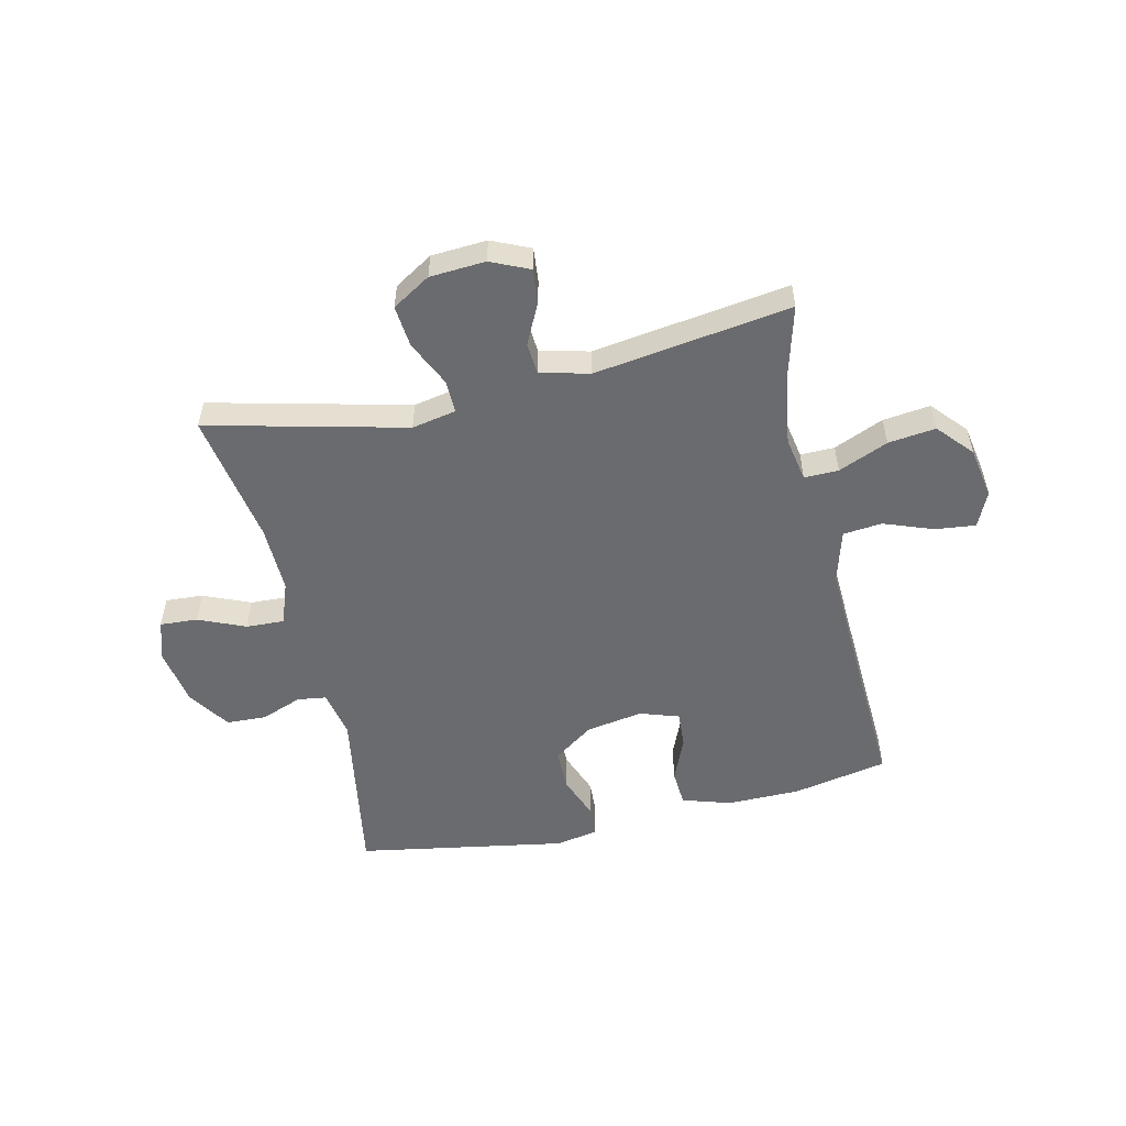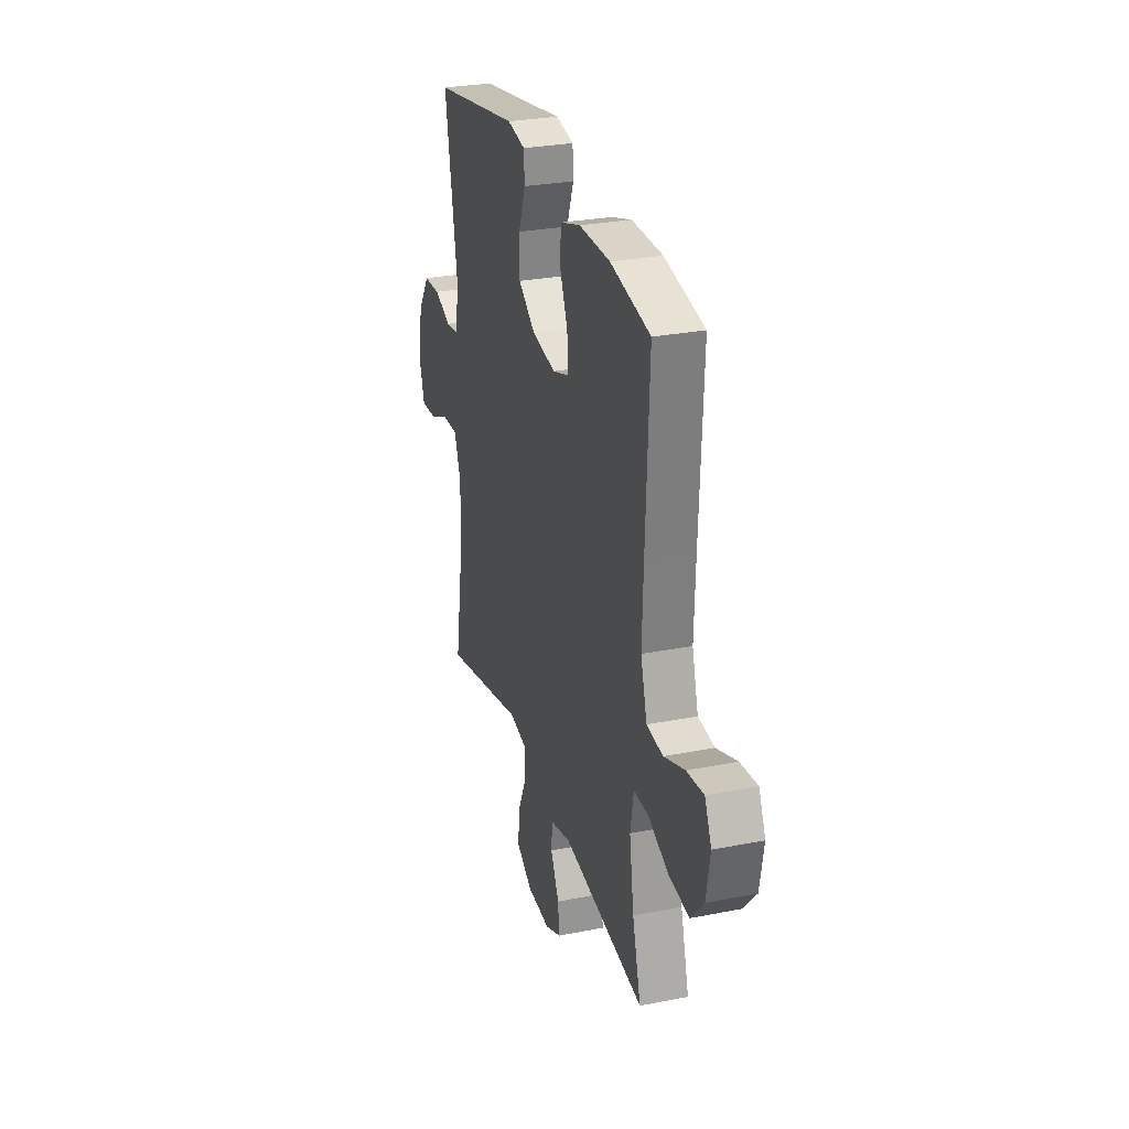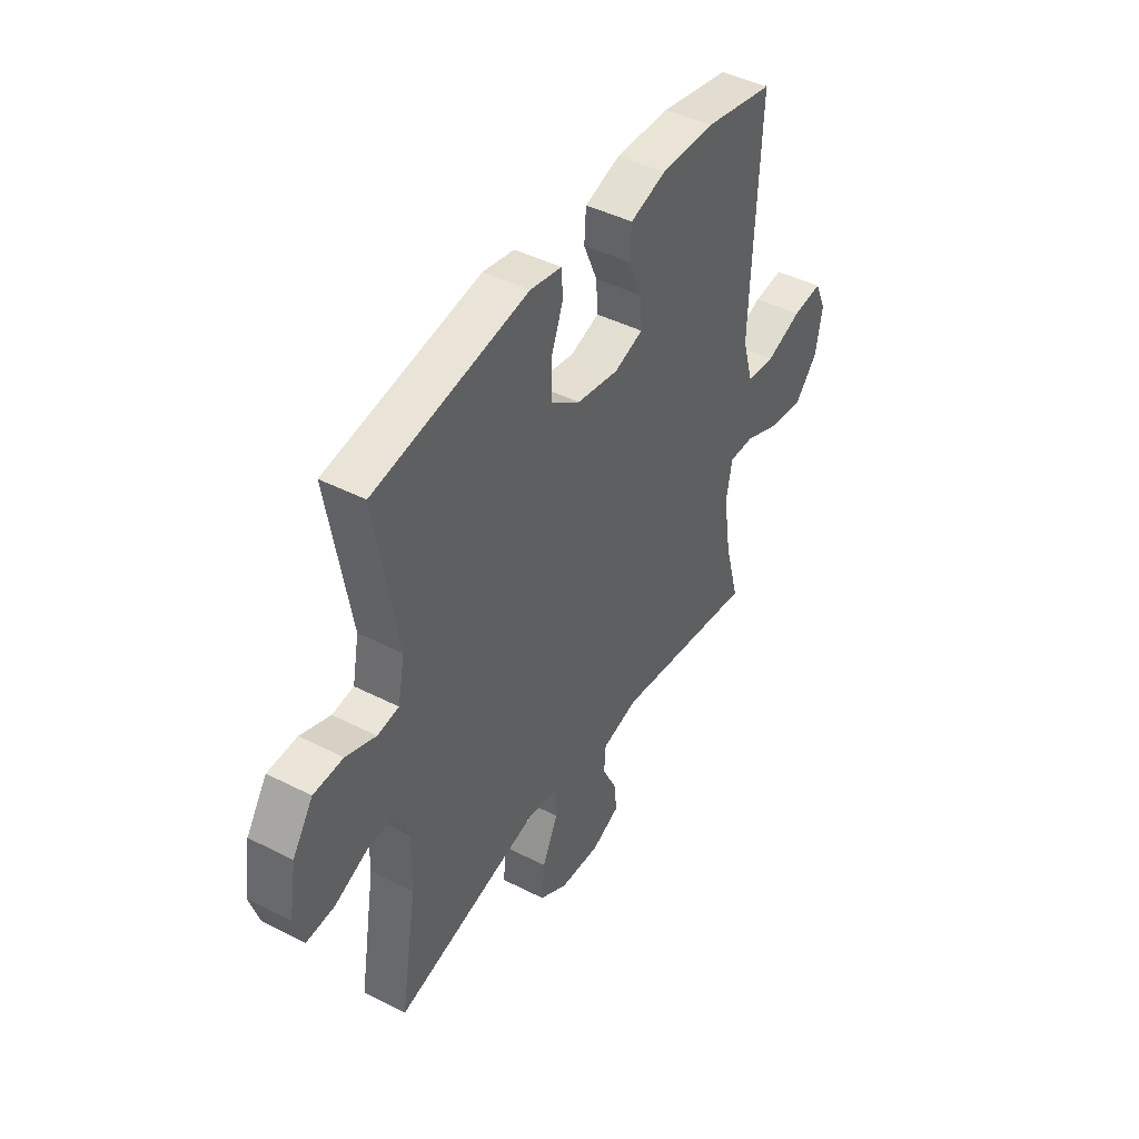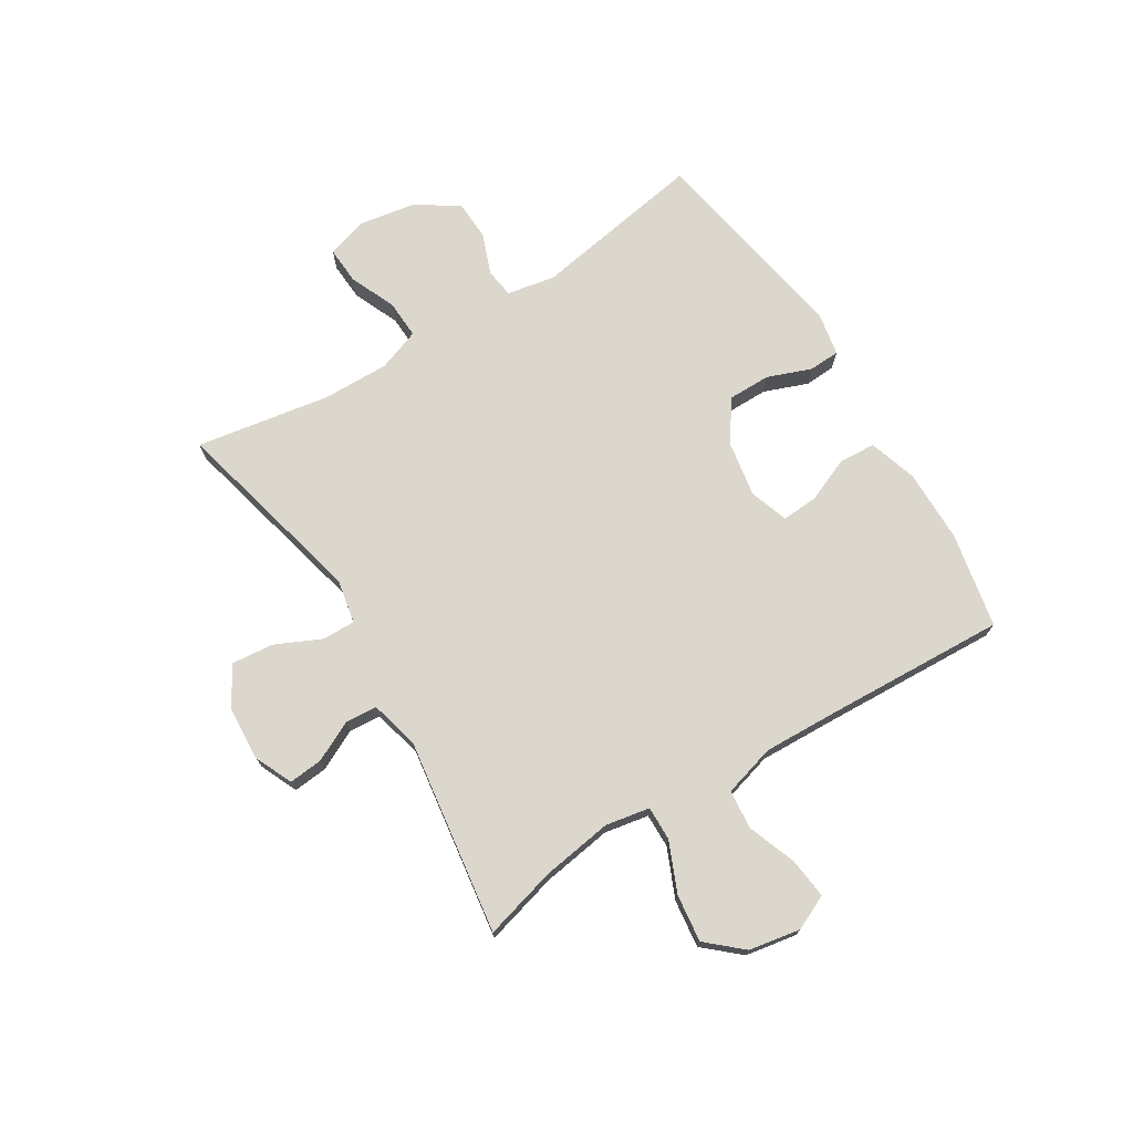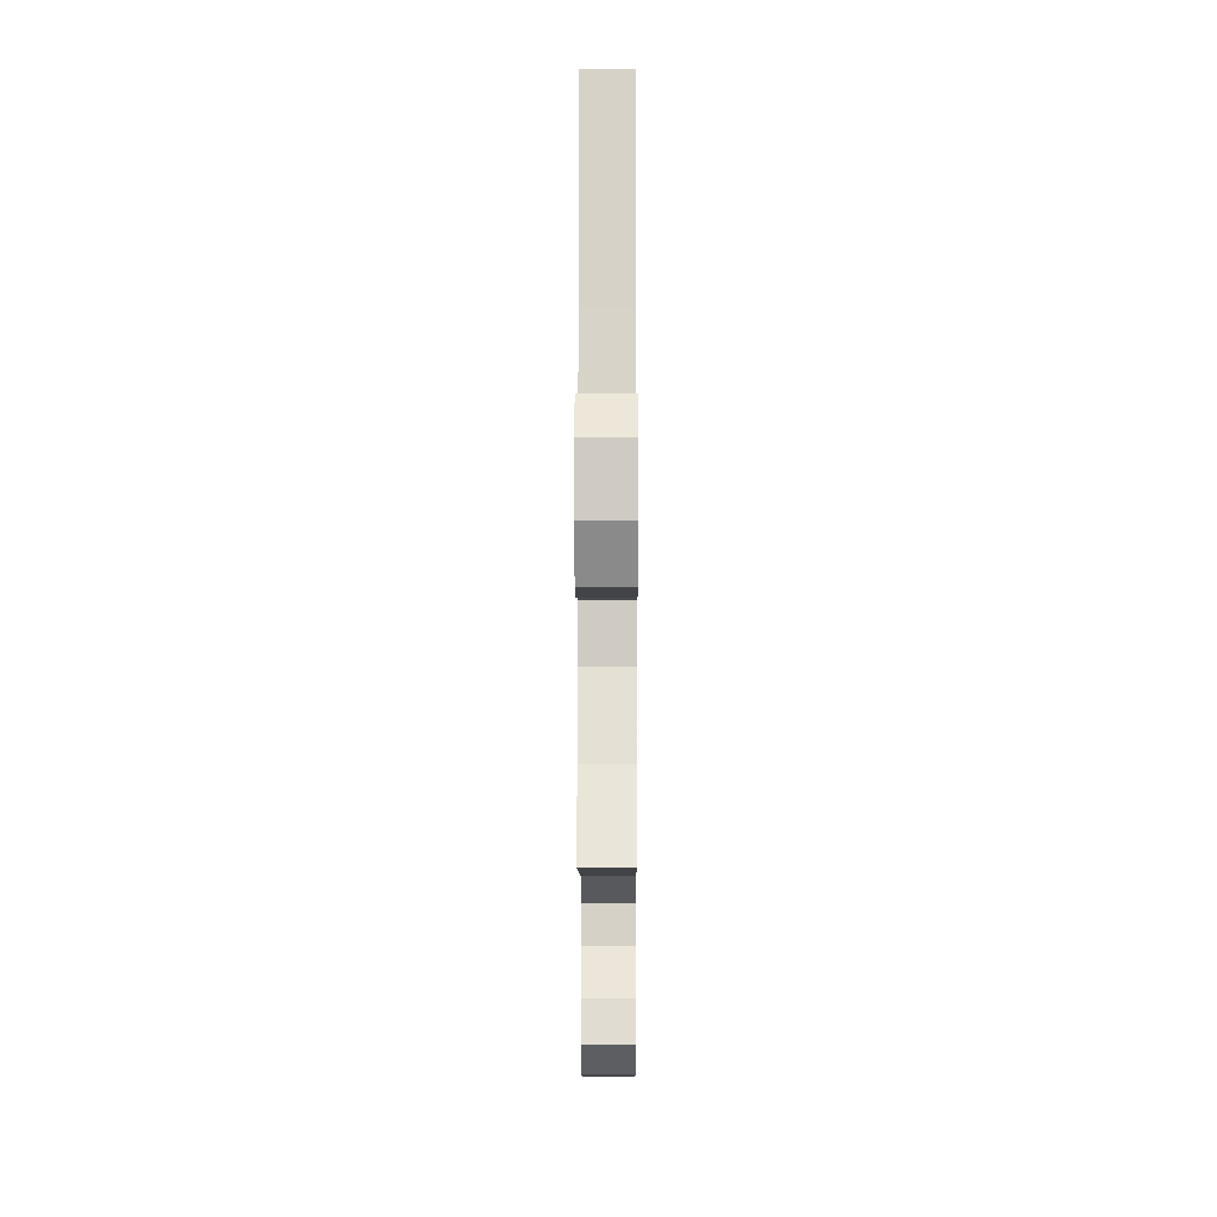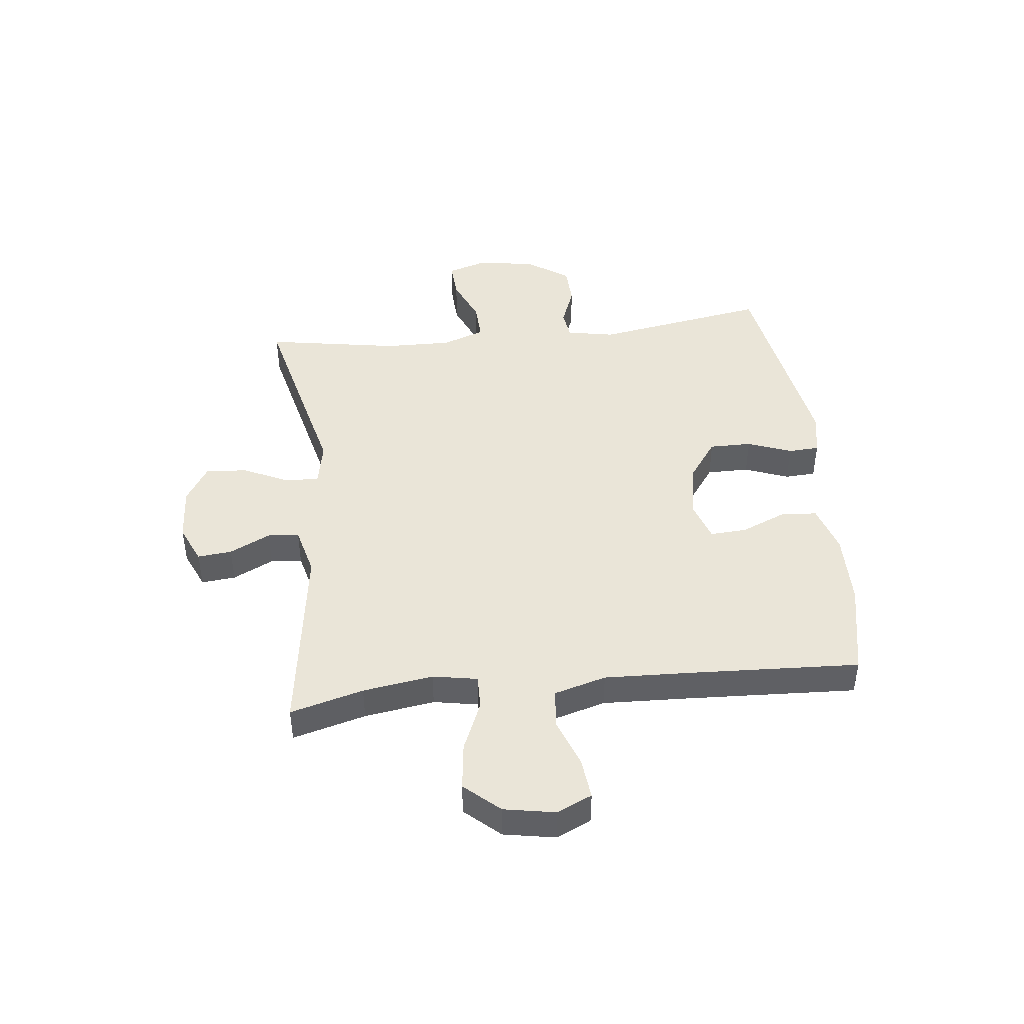
<metadata>
{"format":"obj","ext":"obj","renderer":"f3d","projection":"perspective","resolution":1024,"background":"white","views":[{"elev":-53.4,"azim":-167.0,"up":"+Y"},{"elev":28.3,"azim":-106.6,"up":"+Z"},{"elev":44.1,"azim":120.9,"up":"+Z"},{"elev":72.9,"azim":-121.6,"up":"+Y"},{"elev":-15.1,"azim":-89.8,"up":"+Z"},{"elev":44.8,"azim":-96.2,"up":"+Y"}]}
</metadata>
<code>
v -0.5 0.07 -0.5
v -0.465 0.07 -0.372
v -0.446 0.07 -0.249
v -0.46 0.07 -0.171
v -0.52 0.07 -0.172
v -0.607 0.07 -0.209
v -0.69 0.07 -0.219
v -0.744 0.07 -0.158
v -0.76 0.07 -0.068
v -0.732 0.07 -0.007
v -0.661 0.07 -0.015
v -0.575 0.07 -0.047
v -0.507 0.07 -0.04
v -0.481 0.07 0.051
v -0.486 0.07 0.19
v -0.5 0.07 0.5
v -0.334 0.07 0.533
v -0.205 0.07 0.534
v -0.12 0.07 0.507
v -0.116 0.07 0.443
v -0.149 0.07 0.365
v -0.153 0.07 0.301
v -0.085 0.07 0.278
v 0.015 0.07 0.295
v 0.085 0.07 0.345
v 0.085 0.07 0.419
v 0.056 0.07 0.496
v 0.059 0.07 0.55
v 0.134 0.07 0.564
v 0.5 0.07 0.5
v 0.448 0.07 0.196
v 0.464 0.07 0.112
v 0.515 0.07 0.105
v 0.586 0.07 0.132
v 0.656 0.07 0.129
v 0.705 0.07 0.056
v 0.722 0.07 -0.046
v 0.7 0.07 -0.116
v 0.634 0.07 -0.112
v 0.553 0.07 -0.077
v 0.486 0.07 -0.074
v 0.459 0.07 -0.148
v 0.461 0.07 -0.266
v 0.5 0.07 -0.5
v 0.155 0.07 -0.416
v 0.078 0.07 -0.431
v 0.079 0.07 -0.489
v 0.116 0.07 -0.569
v 0.123 0.07 -0.642
v 0.056 0.07 -0.683
v -0.041 0.07 -0.689
v -0.108 0.07 -0.659
v -0.102 0.07 -0.599
v -0.067 0.07 -0.528
v -0.071 0.07 -0.473
v -0.157 0.07 -0.451
v -0.5 0 -0.5
v -0.465 0 -0.372
v -0.446 0 -0.249
v -0.46 0 -0.171
v -0.52 0 -0.172
v -0.607 0 -0.209
v -0.69 0 -0.219
v -0.744 0 -0.158
v -0.76 0 -0.068
v -0.732 0 -0.007
v -0.661 0 -0.015
v -0.575 0 -0.047
v -0.507 0 -0.04
v -0.481 0 0.051
v -0.486 0 0.19
v -0.5 0 0.5
v -0.334 0 0.533
v -0.205 0 0.534
v -0.12 0 0.507
v -0.116 0 0.443
v -0.149 0 0.365
v -0.153 0 0.301
v -0.085 0 0.278
v 0.015 0 0.295
v 0.085 0 0.345
v 0.085 0 0.419
v 0.056 0 0.496
v 0.059 0 0.55
v 0.134 0 0.564
v 0.5 0 0.5
v 0.448 0 0.196
v 0.464 0 0.112
v 0.515 0 0.105
v 0.586 0 0.132
v 0.656 0 0.129
v 0.705 0 0.056
v 0.722 0 -0.046
v 0.7 0 -0.116
v 0.634 0 -0.112
v 0.553 0 -0.077
v 0.486 0 -0.074
v 0.459 0 -0.148
v 0.461 0 -0.266
v 0.5 0 -0.5
v 0.155 0 -0.416
v 0.078 0 -0.431
v 0.079 0 -0.489
v 0.116 0 -0.569
v 0.123 0 -0.642
v 0.056 0 -0.683
v -0.041 0 -0.689
v -0.108 0 -0.659
v -0.102 0 -0.599
v -0.067 0 -0.528
v -0.071 0 -0.473
v -0.157 0 -0.451
f 51 52 53 54
f 51 54 55
f 50 51 55
f 47 48 49 50
f 46 47 50 55
f 43 44 45
f 42 43 45 46
f 41 42 46 55
f 37 38 39 40
f 37 40 41
f 36 37 41
f 33 34 35 36
f 32 33 36 41
f 31 32 41 55
f 26 27 28 29
f 25 26 29 30
f 24 25 30 31
f 18 19 20 21
f 18 21 22
f 15 16 17 18
f 14 15 18 22
f 13 14 22 23
f 9 10 11 12
f 9 12 13
f 8 9 13
f 5 6 7 8
f 4 5 8 13
f 56 1 2
f 56 2 3
f 55 56 3 4
f 23 24 31 55
f 4 13 23 55
f 110 109 108 107
f 111 110 107
f 111 107 106
f 106 105 104 103
f 111 106 103 102
f 101 100 99
f 102 101 99 98
f 111 102 98 97
f 96 95 94 93
f 97 96 93
f 97 93 92
f 92 91 90 89
f 97 92 89 88
f 111 97 88 87
f 85 84 83 82
f 86 85 82 81
f 87 86 81 80
f 77 76 75 74
f 78 77 74
f 74 73 72 71
f 78 74 71 70
f 79 78 70 69
f 68 67 66 65
f 69 68 65
f 69 65 64
f 64 63 62 61
f 69 64 61 60
f 58 57 112
f 59 58 112
f 60 59 112 111
f 111 87 80 79
f 111 79 69 60
f 1 57 58 2
f 2 58 59 3
f 3 59 60 4
f 4 60 61 5
f 5 61 62 6
f 6 62 63 7
f 7 63 64 8
f 8 64 65 9
f 9 65 66 10
f 10 66 67 11
f 11 67 68 12
f 12 68 69 13
f 13 69 70 14
f 14 70 71 15
f 15 71 72 16
f 16 72 73 17
f 17 73 74 18
f 18 74 75 19
f 19 75 76 20
f 20 76 77 21
f 21 77 78 22
f 22 78 79 23
f 23 79 80 24
f 24 80 81 25
f 25 81 82 26
f 26 82 83 27
f 27 83 84 28
f 28 84 85 29
f 29 85 86 30
f 30 86 87 31
f 31 87 88 32
f 32 88 89 33
f 33 89 90 34
f 34 90 91 35
f 35 91 92 36
f 36 92 93 37
f 37 93 94 38
f 38 94 95 39
f 39 95 96 40
f 40 96 97 41
f 41 97 98 42
f 42 98 99 43
f 43 99 100 44
f 44 100 101 45
f 45 101 102 46
f 46 102 103 47
f 47 103 104 48
f 48 104 105 49
f 49 105 106 50
f 50 106 107 51
f 51 107 108 52
f 52 108 109 53
f 53 109 110 54
f 54 110 111 55
f 55 111 112 56
f 56 112 57 1

</code>
